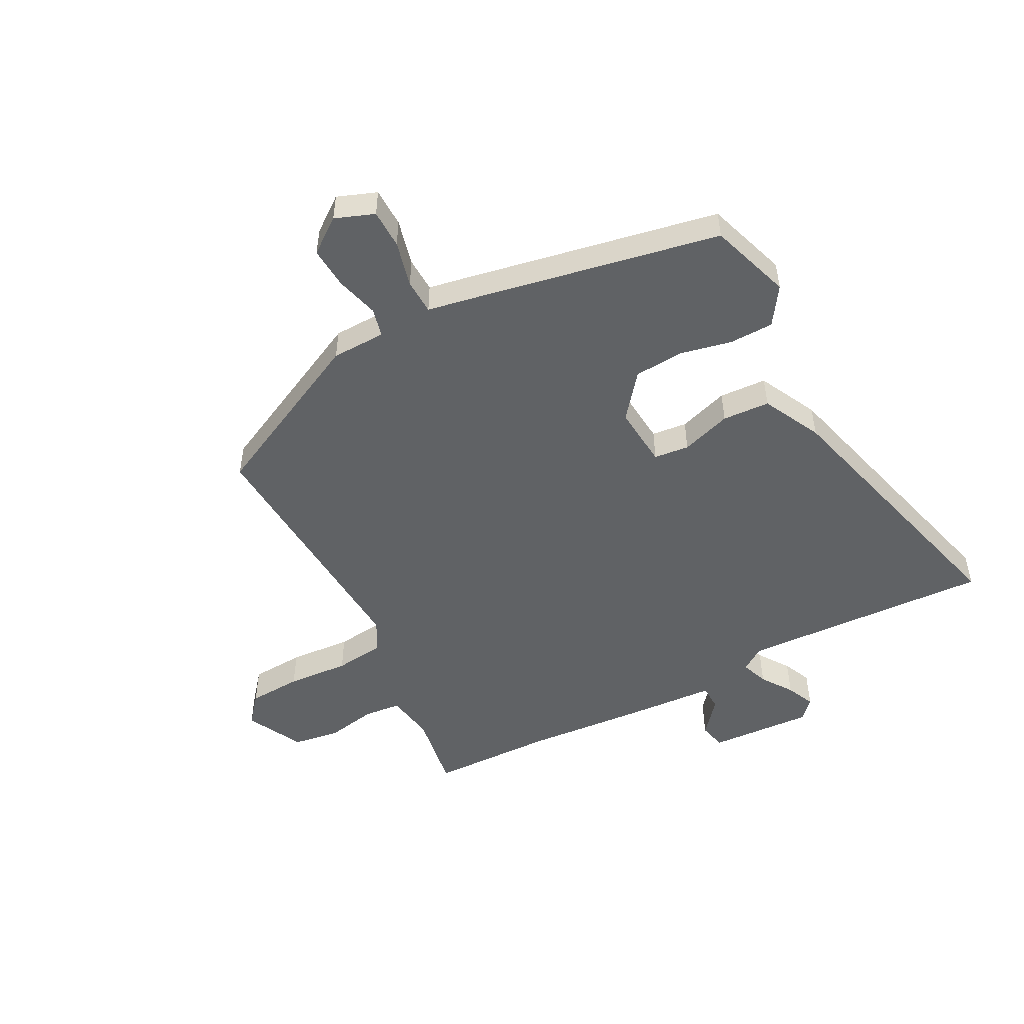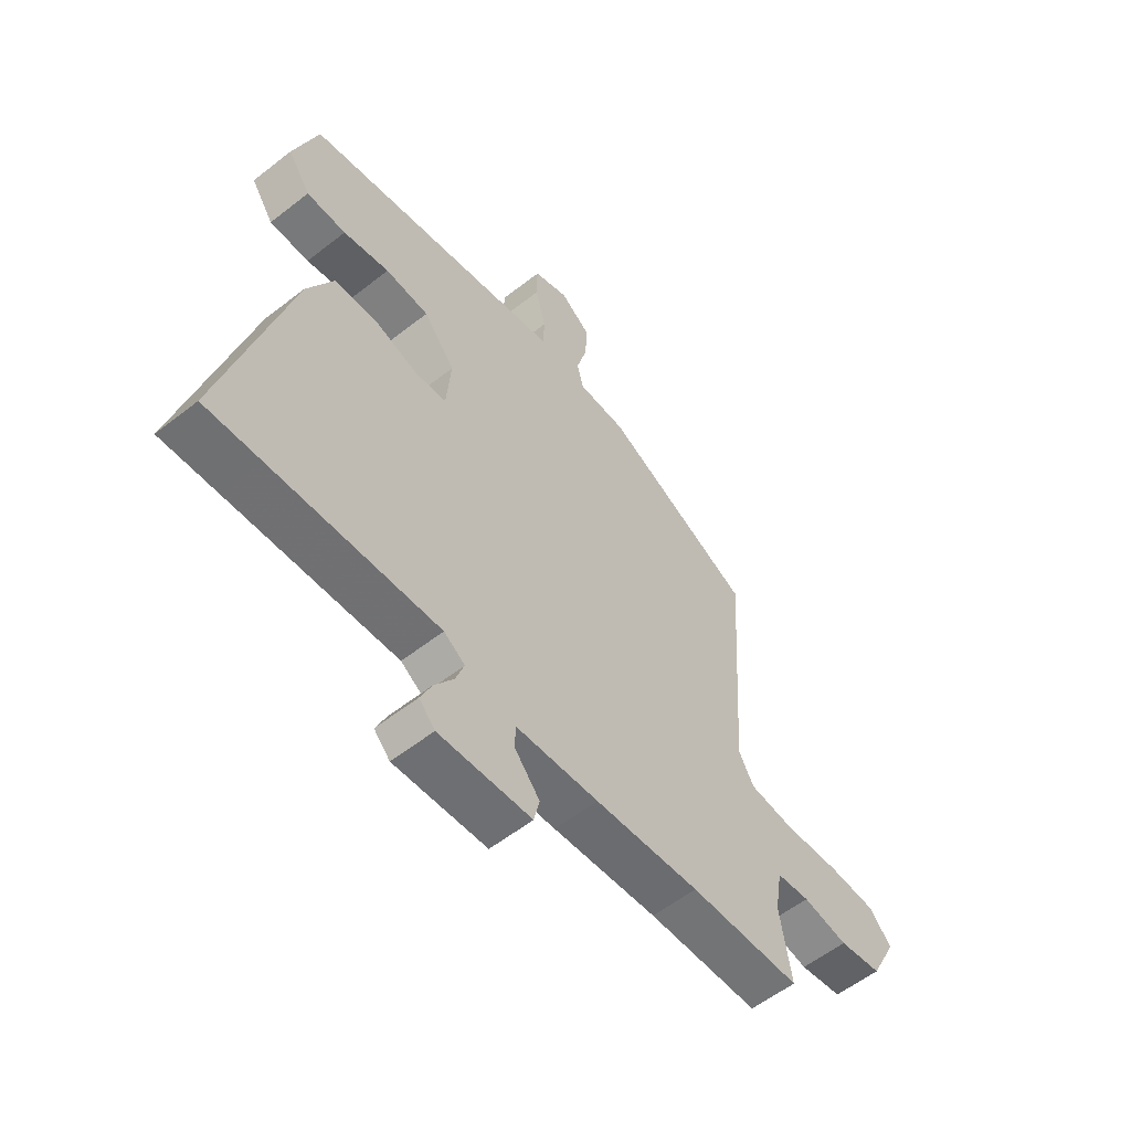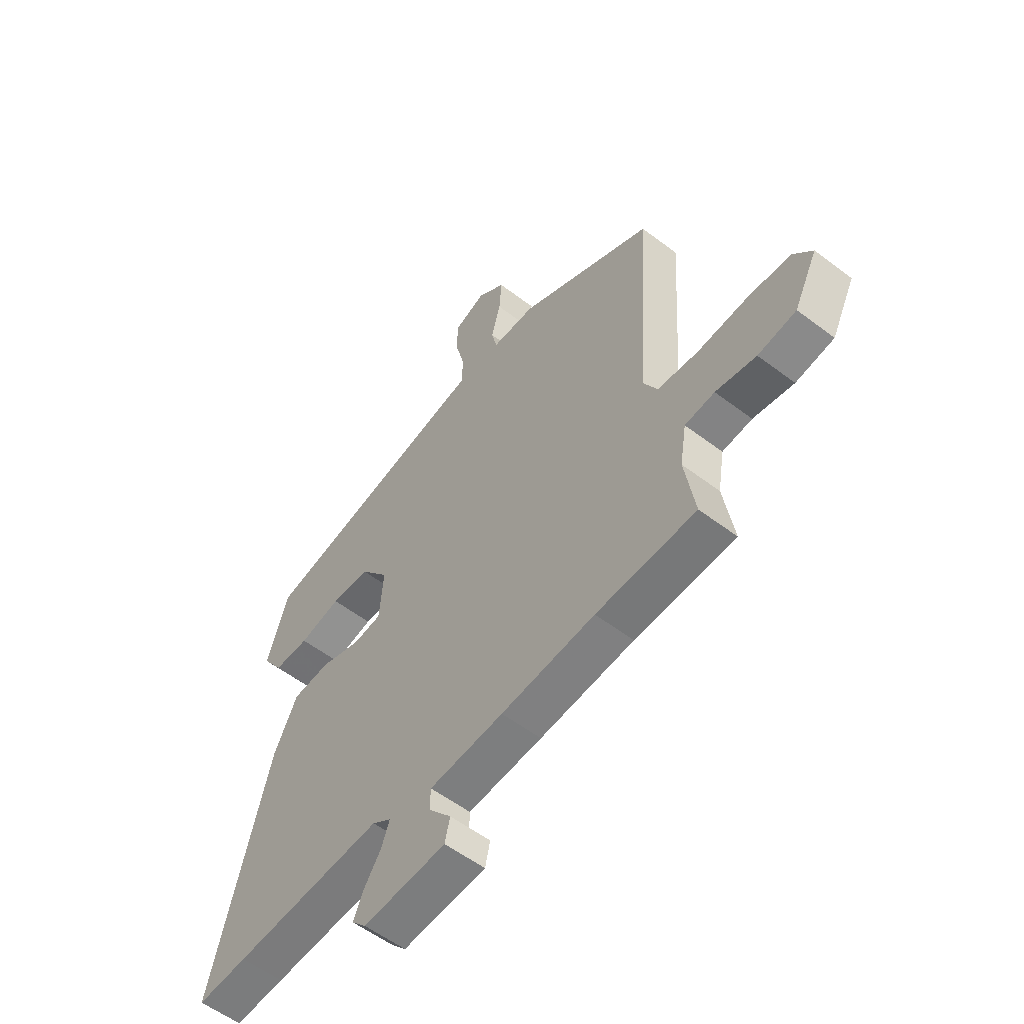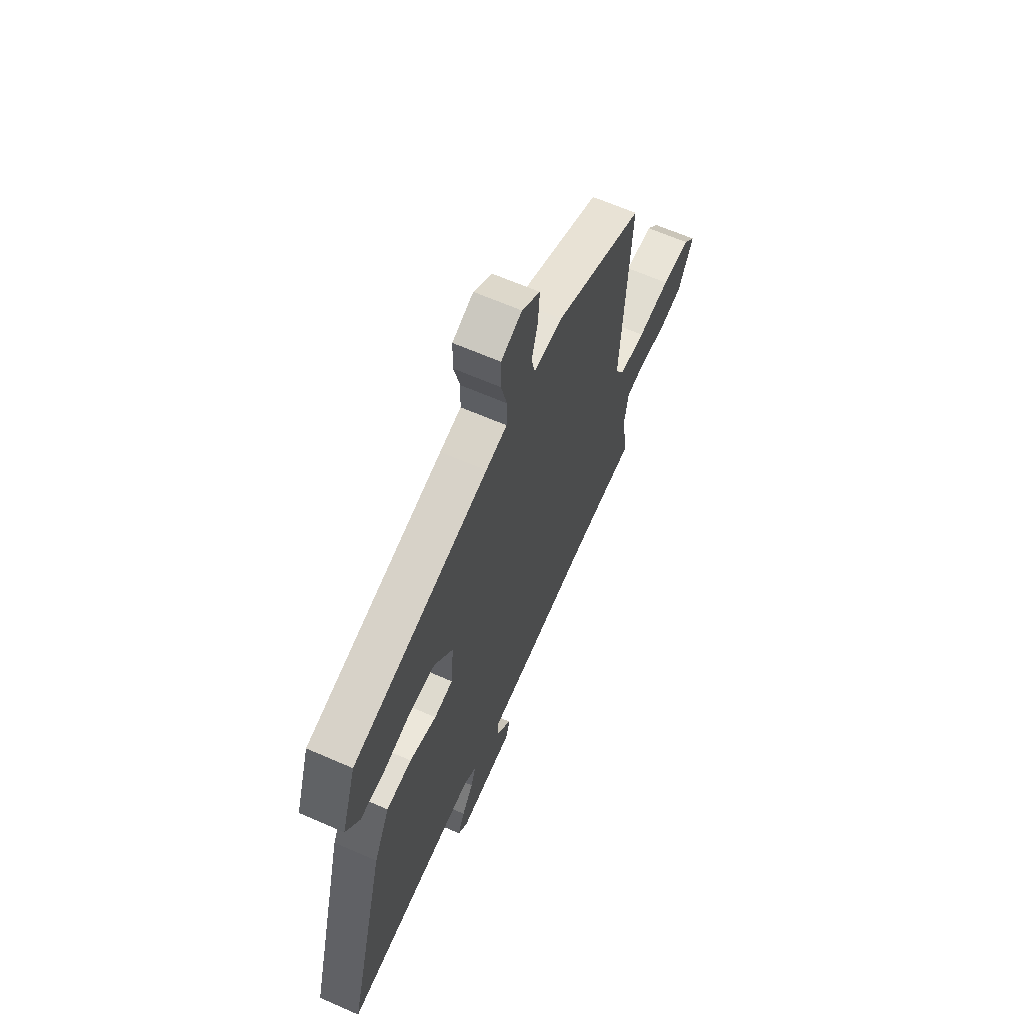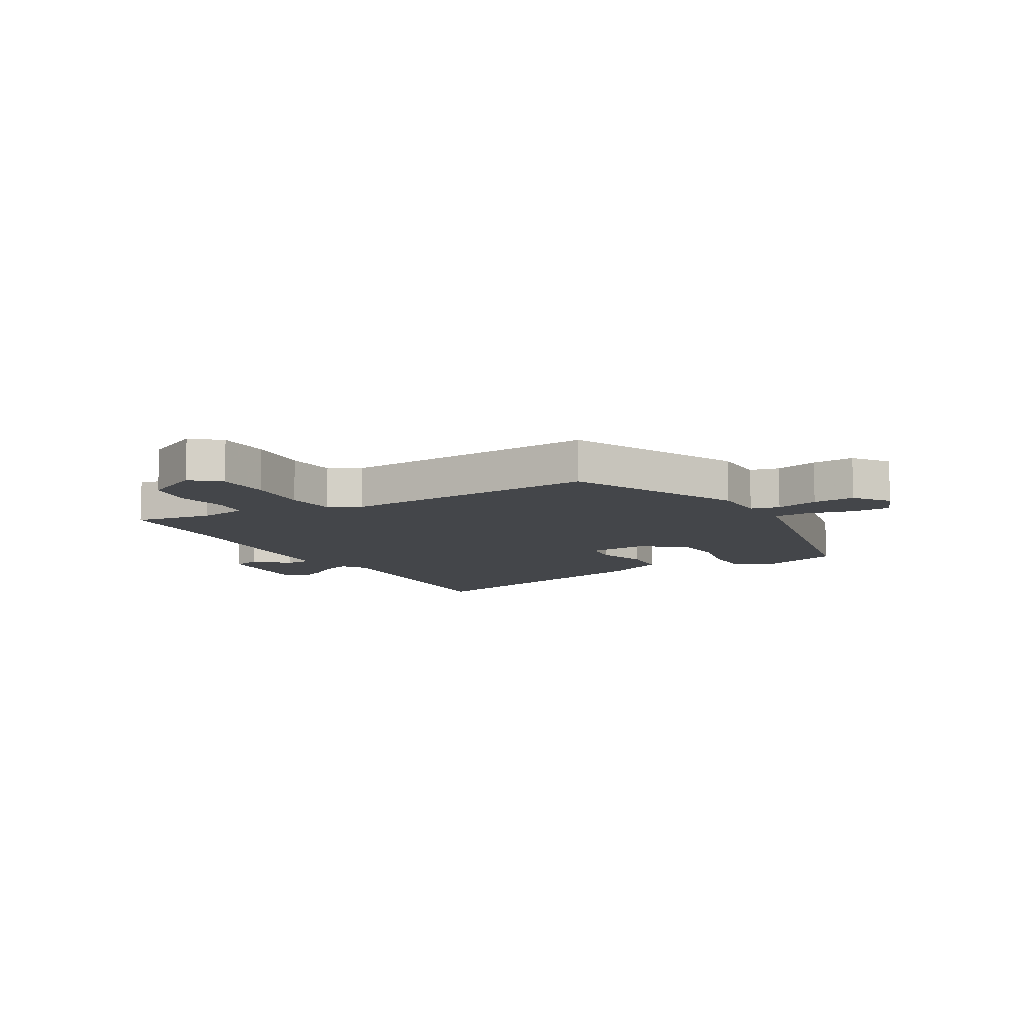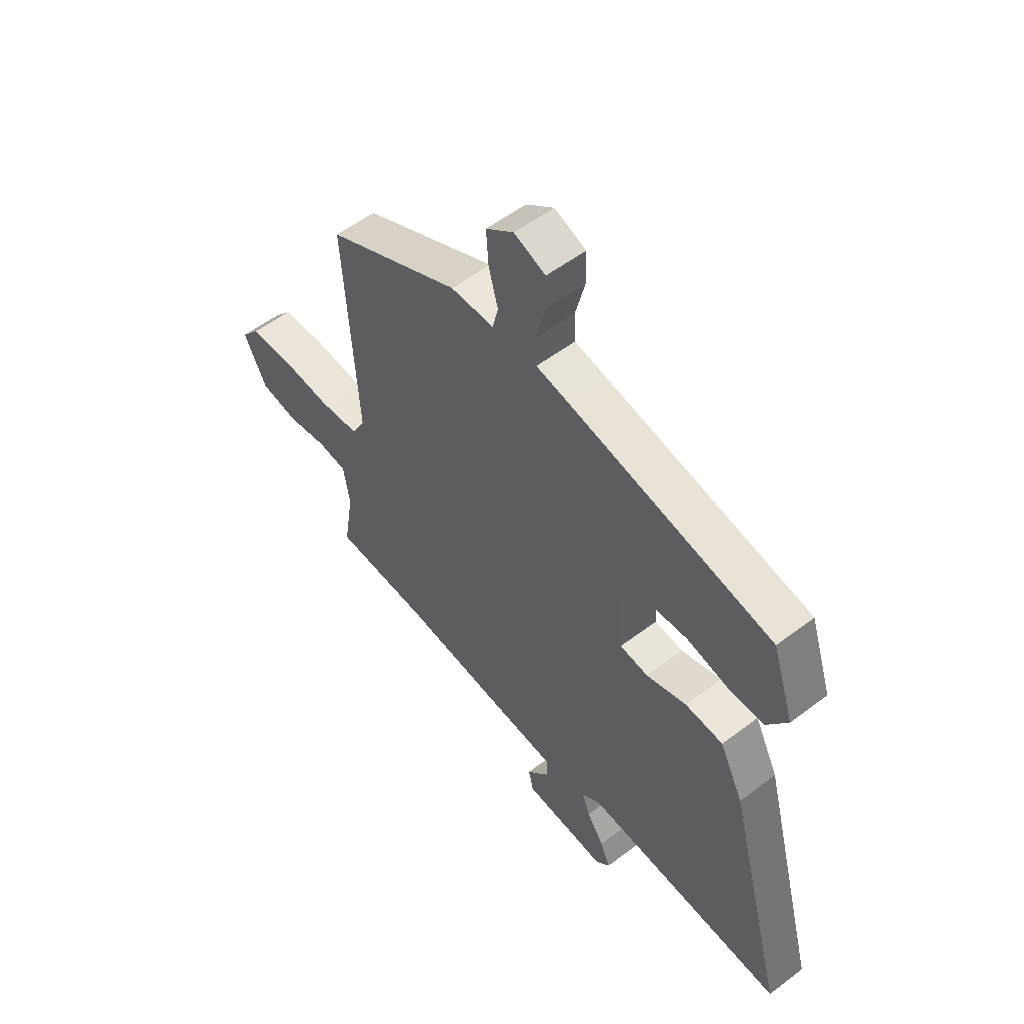
<metadata>
{"format":"obj","ext":"obj","renderer":"f3d","projection":"perspective","resolution":1024,"background":"white","views":[{"elev":-50.5,"azim":27.9,"up":"+Y"},{"elev":-57.2,"azim":129.2,"up":"+Z"},{"elev":-56.0,"azim":-128.6,"up":"+Z"},{"elev":64.4,"azim":113.8,"up":"+Z"},{"elev":-9.7,"azim":-60.4,"up":"+Y"},{"elev":54.9,"azim":51.2,"up":"+Z"}]}
</metadata>
<code>
v -0.494 0.07 0.381
v -0.203 0.07 0.522
v -0.109 0.07 0.524
v -0.097 0.07 0.574
v -0.117 0.07 0.648
v -0.122 0.07 0.721
v -0.062 0.07 0.766
v 0.006 0.07 0.74
v 0.007 0.07 0.672
v -0.013 0.07 0.592
v -0.011 0.07 0.531
v 0.058 0.07 0.518
v 0.499 0.07 0.431
v 0.546 0.07 0.289
v 0.502 0.07 0.224
v 0.425 0.07 0.223
v 0.335 0.07 0.243
v 0.25 0.07 0.237
v 0.189 0.07 0.161
v 0.198 0.07 0.054
v 0.259 0.07 0.047
v 0.346 0.07 0.075
v 0.428 0.07 0.07
v 0.479 0.07 -0.032
v 0.605 0.07 -0.506
v 0.496 0.07 -0.5
v 0.17 0.07 -0.483
v 0.129 0.07 -0.511
v 0.146 0.07 -0.558
v 0.183 0.07 -0.612
v 0.205 0.07 -0.661
v 0.174 0.07 -0.694
v -0.006 0.07 -0.683
v -0.017 0.07 -0.636
v 0.032 0.07 -0.578
v 0.031 0.07 -0.533
v -0.13 0.07 -0.522
v -0.333 0.07 -0.505
v -0.548 0.07 -0.499
v -0.526 0.07 -0.363
v -0.54 0.07 -0.279
v -0.604 0.07 -0.272
v -0.691 0.07 -0.288
v -0.773 0.07 -0.275
v -0.823 0.07 -0.177
v -0.782 0.07 -0.128
v -0.689 0.07 -0.123
v -0.581 0.07 -0.131
v -0.494 0.07 -0.122
v -0.465 0.07 -0.068
v -0.494 0 0.381
v -0.203 0 0.522
v -0.109 0 0.524
v -0.097 0 0.574
v -0.117 0 0.648
v -0.122 0 0.721
v -0.062 0 0.766
v 0.006 0 0.74
v 0.007 0 0.672
v -0.013 0 0.592
v -0.011 0 0.531
v 0.058 0 0.518
v 0.499 0 0.431
v 0.546 0 0.289
v 0.502 0 0.224
v 0.425 0 0.223
v 0.335 0 0.243
v 0.25 0 0.237
v 0.189 0 0.161
v 0.198 0 0.054
v 0.259 0 0.047
v 0.346 0 0.075
v 0.428 0 0.07
v 0.479 0 -0.032
v 0.605 0 -0.506
v 0.496 0 -0.5
v 0.17 0 -0.483
v 0.129 0 -0.511
v 0.146 0 -0.558
v 0.183 0 -0.612
v 0.205 0 -0.661
v 0.174 0 -0.694
v -0.006 0 -0.683
v -0.017 0 -0.636
v 0.032 0 -0.578
v 0.031 0 -0.533
v -0.13 0 -0.522
v -0.333 0 -0.505
v -0.548 0 -0.499
v -0.526 0 -0.363
v -0.54 0 -0.279
v -0.604 0 -0.272
v -0.691 0 -0.288
v -0.773 0 -0.275
v -0.823 0 -0.177
v -0.782 0 -0.128
v -0.689 0 -0.123
v -0.581 0 -0.131
v -0.494 0 -0.122
v -0.465 0 -0.068
f 45 46 47 48
f 45 48 49
f 42 43 44 45
f 41 42 45 49
f 40 41 49 50
f 38 39 40 50
f 36 37 38 50
f 32 33 34 35
f 32 35 36
f 29 30 31 32
f 28 29 32 36
f 27 28 36 50
f 23 24 25 26
f 21 22 23 26
f 20 21 26 27
f 19 20 27 50
f 14 15 16 17
f 14 17 18
f 11 12 13 14
f 11 14 18
f 7 8 9 10
f 7 10 11
f 4 5 6 7
f 4 7 11
f 3 4 11 18
f 3 18 19 50
f 1 2 3 50
f 98 97 96 95
f 99 98 95
f 95 94 93 92
f 99 95 92 91
f 100 99 91 90
f 100 90 89 88
f 100 88 87 86
f 85 84 83 82
f 86 85 82
f 82 81 80 79
f 86 82 79 78
f 100 86 78 77
f 76 75 74 73
f 76 73 72 71
f 77 76 71 70
f 100 77 70 69
f 67 66 65 64
f 68 67 64
f 64 63 62 61
f 68 64 61
f 60 59 58 57
f 61 60 57
f 57 56 55 54
f 61 57 54
f 68 61 54 53
f 100 69 68 53
f 100 53 52 51
f 1 51 52 2
f 2 52 53 3
f 3 53 54 4
f 4 54 55 5
f 5 55 56 6
f 6 56 57 7
f 7 57 58 8
f 8 58 59 9
f 9 59 60 10
f 10 60 61 11
f 11 61 62 12
f 12 62 63 13
f 13 63 64 14
f 14 64 65 15
f 15 65 66 16
f 16 66 67 17
f 17 67 68 18
f 18 68 69 19
f 19 69 70 20
f 20 70 71 21
f 21 71 72 22
f 22 72 73 23
f 23 73 74 24
f 24 74 75 25
f 25 75 76 26
f 26 76 77 27
f 27 77 78 28
f 28 78 79 29
f 29 79 80 30
f 30 80 81 31
f 31 81 82 32
f 32 82 83 33
f 33 83 84 34
f 34 84 85 35
f 35 85 86 36
f 36 86 87 37
f 37 87 88 38
f 38 88 89 39
f 39 89 90 40
f 40 90 91 41
f 41 91 92 42
f 42 92 93 43
f 43 93 94 44
f 44 94 95 45
f 45 95 96 46
f 46 96 97 47
f 47 97 98 48
f 48 98 99 49
f 49 99 100 50
f 50 100 51 1

</code>
